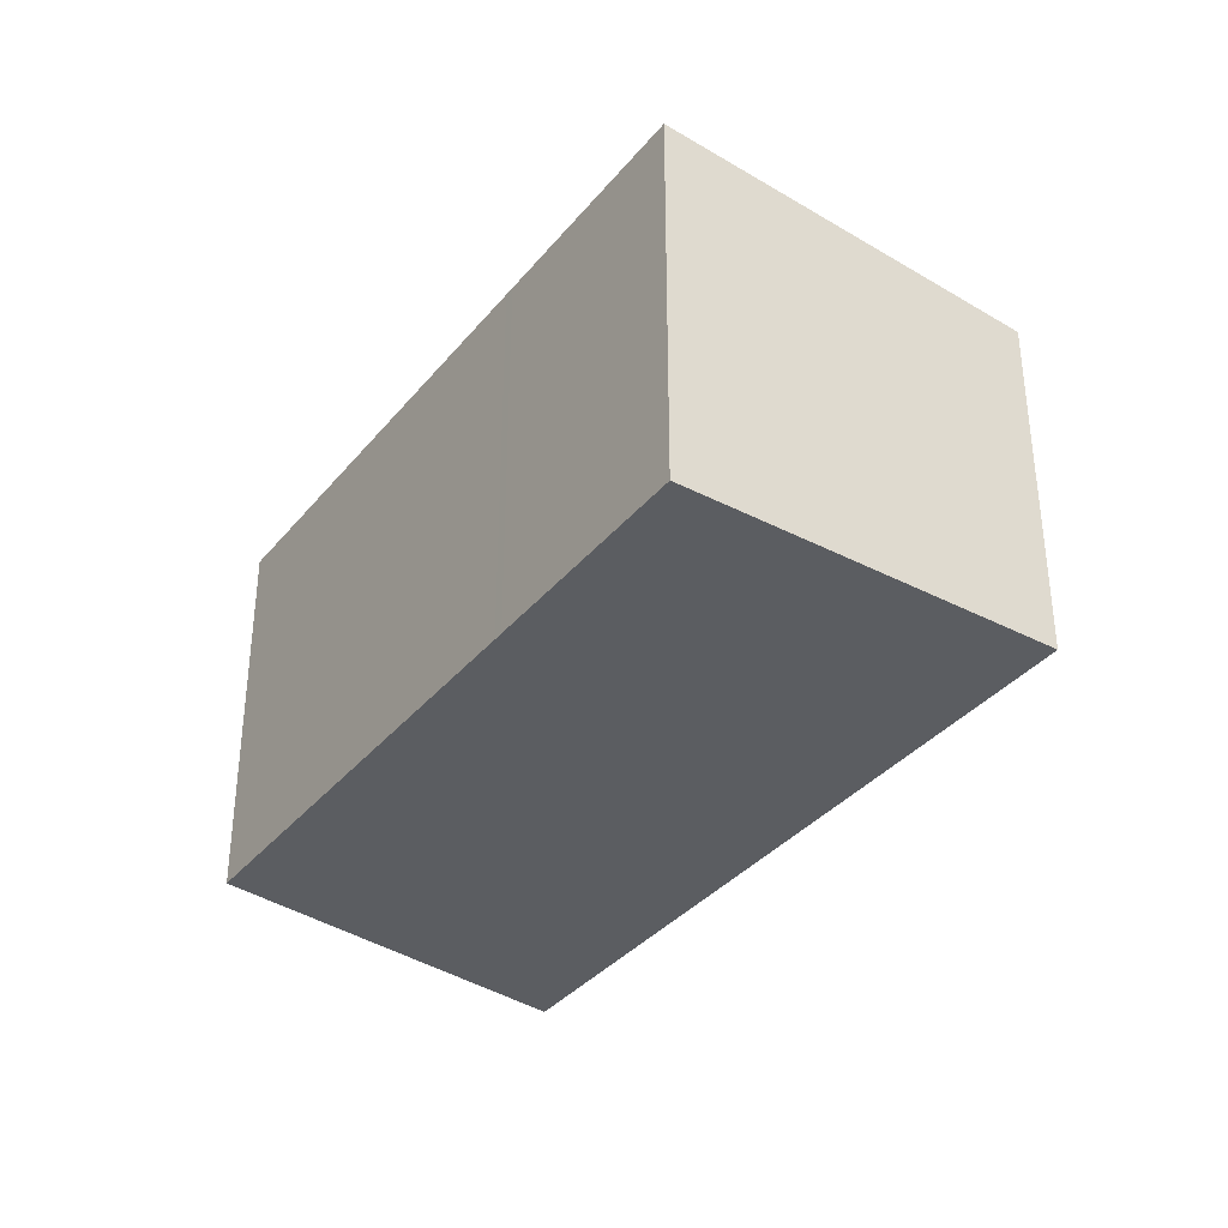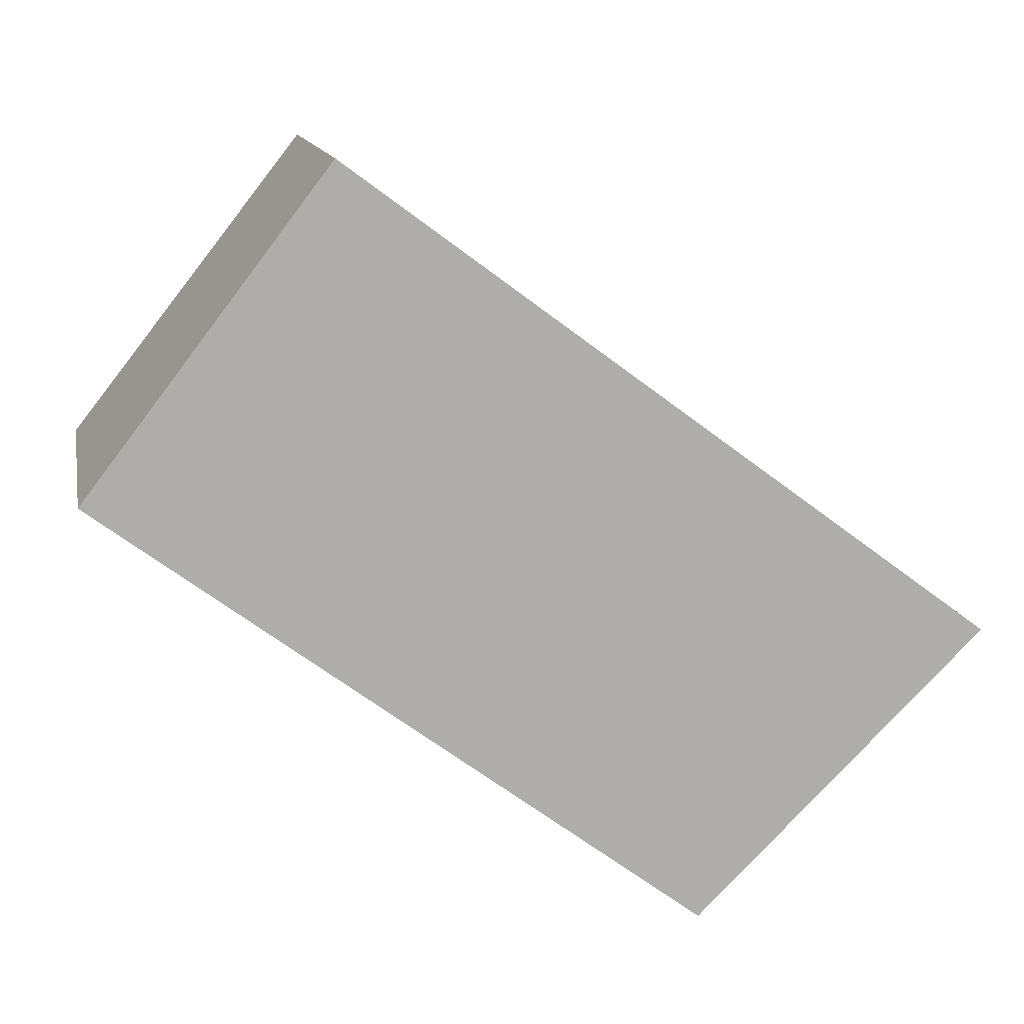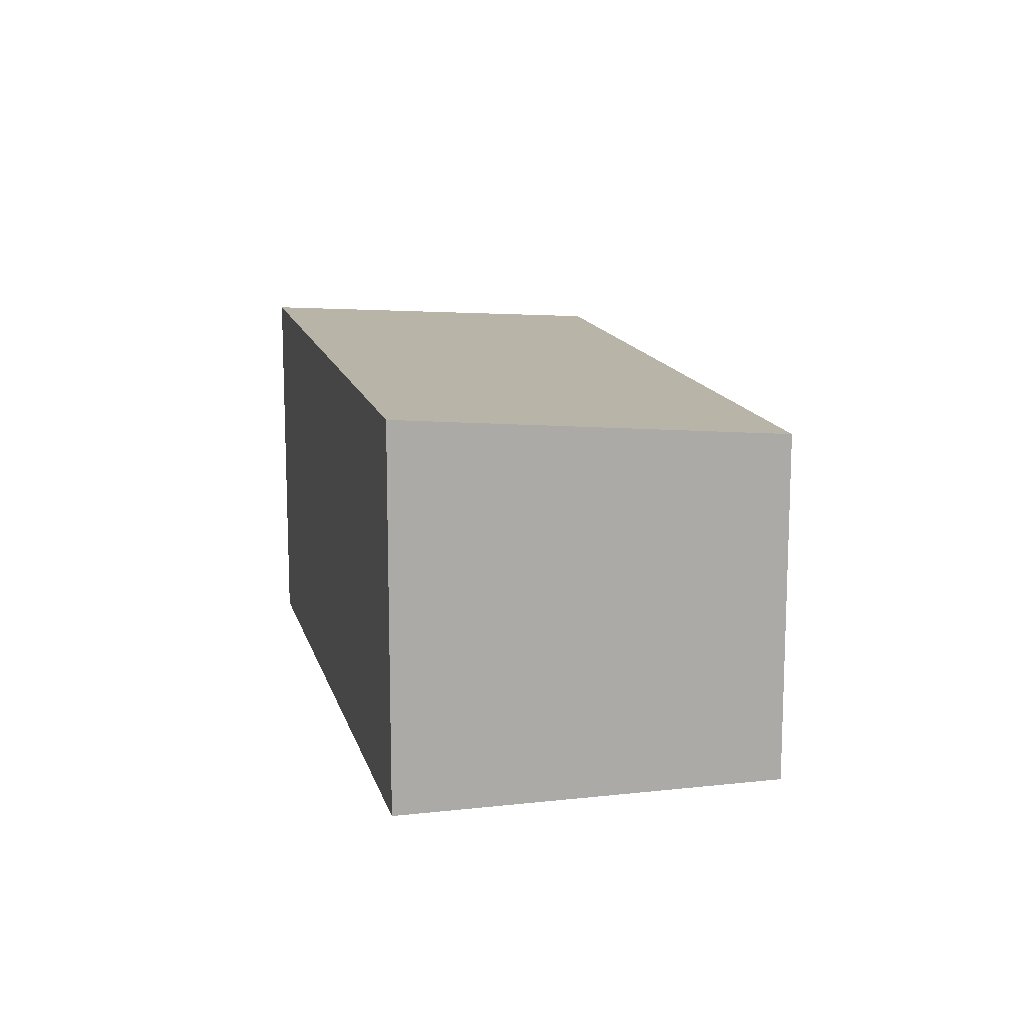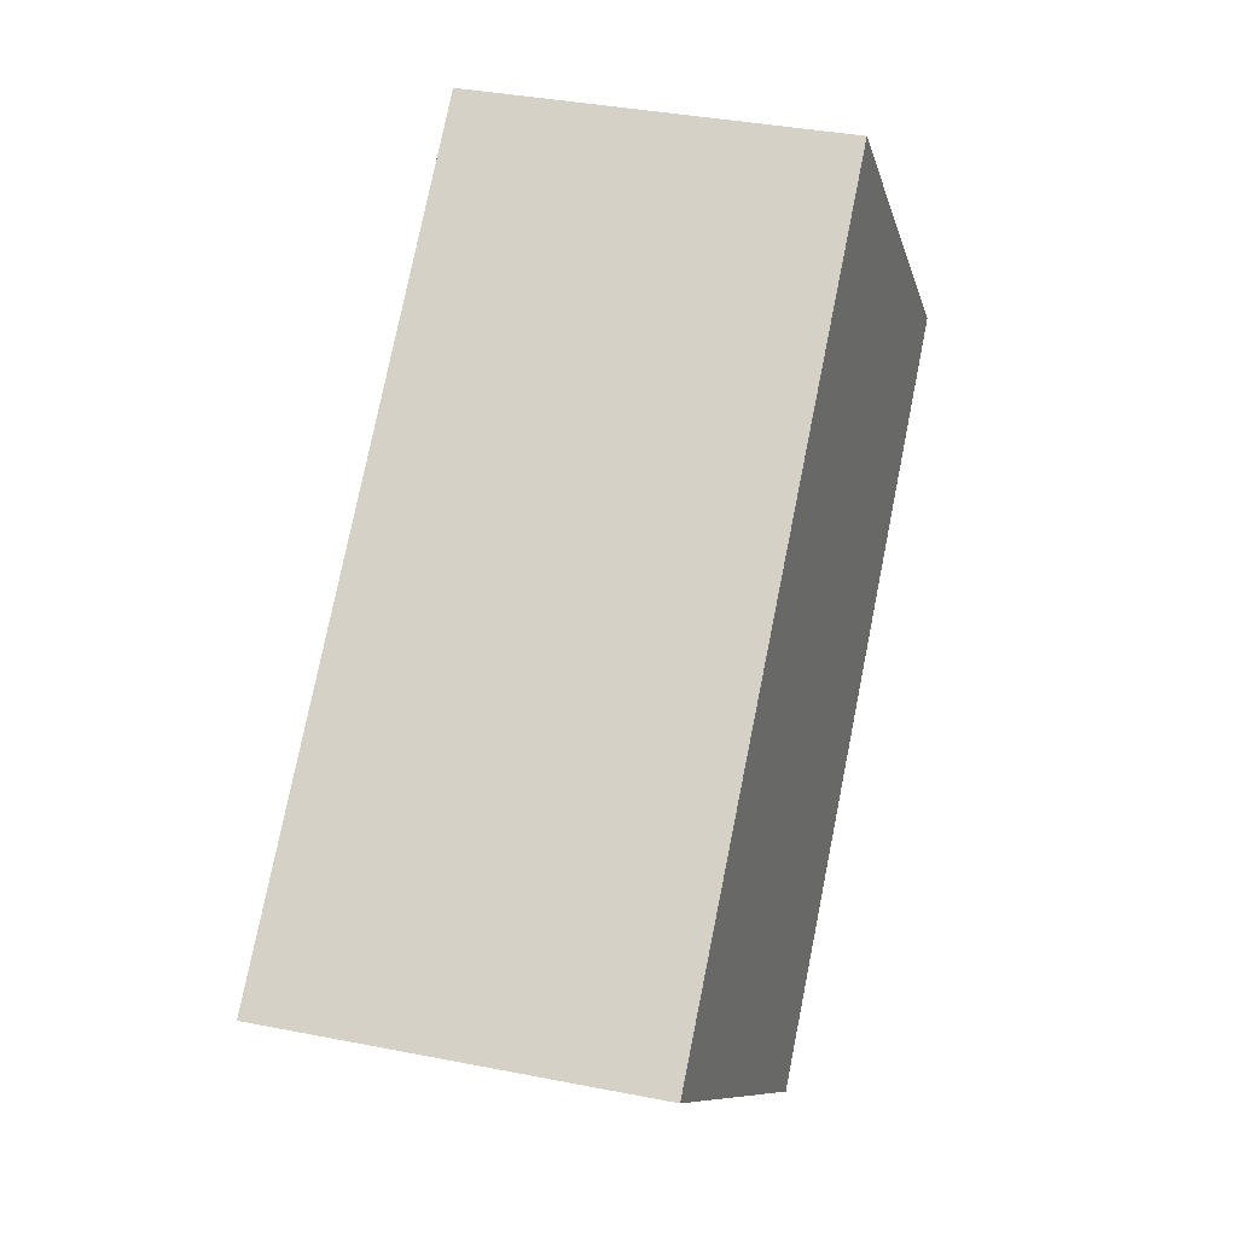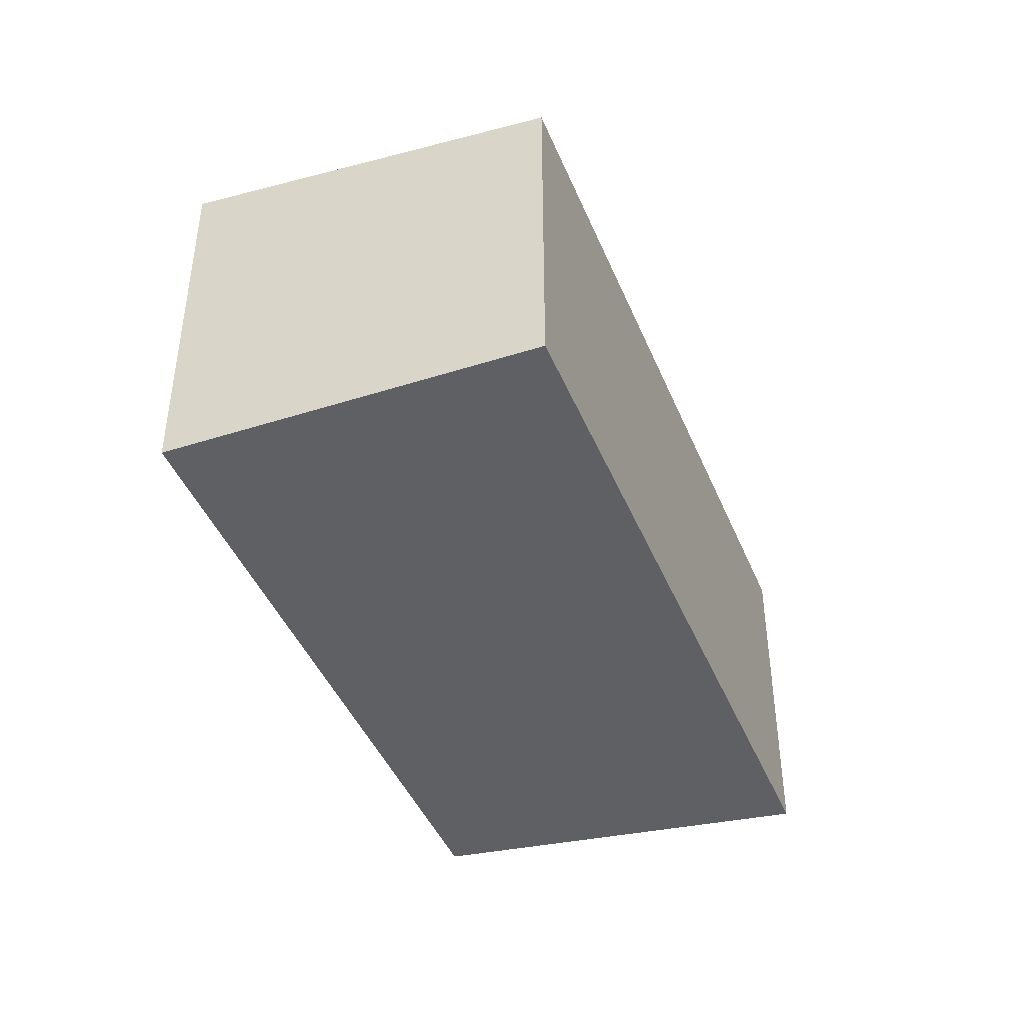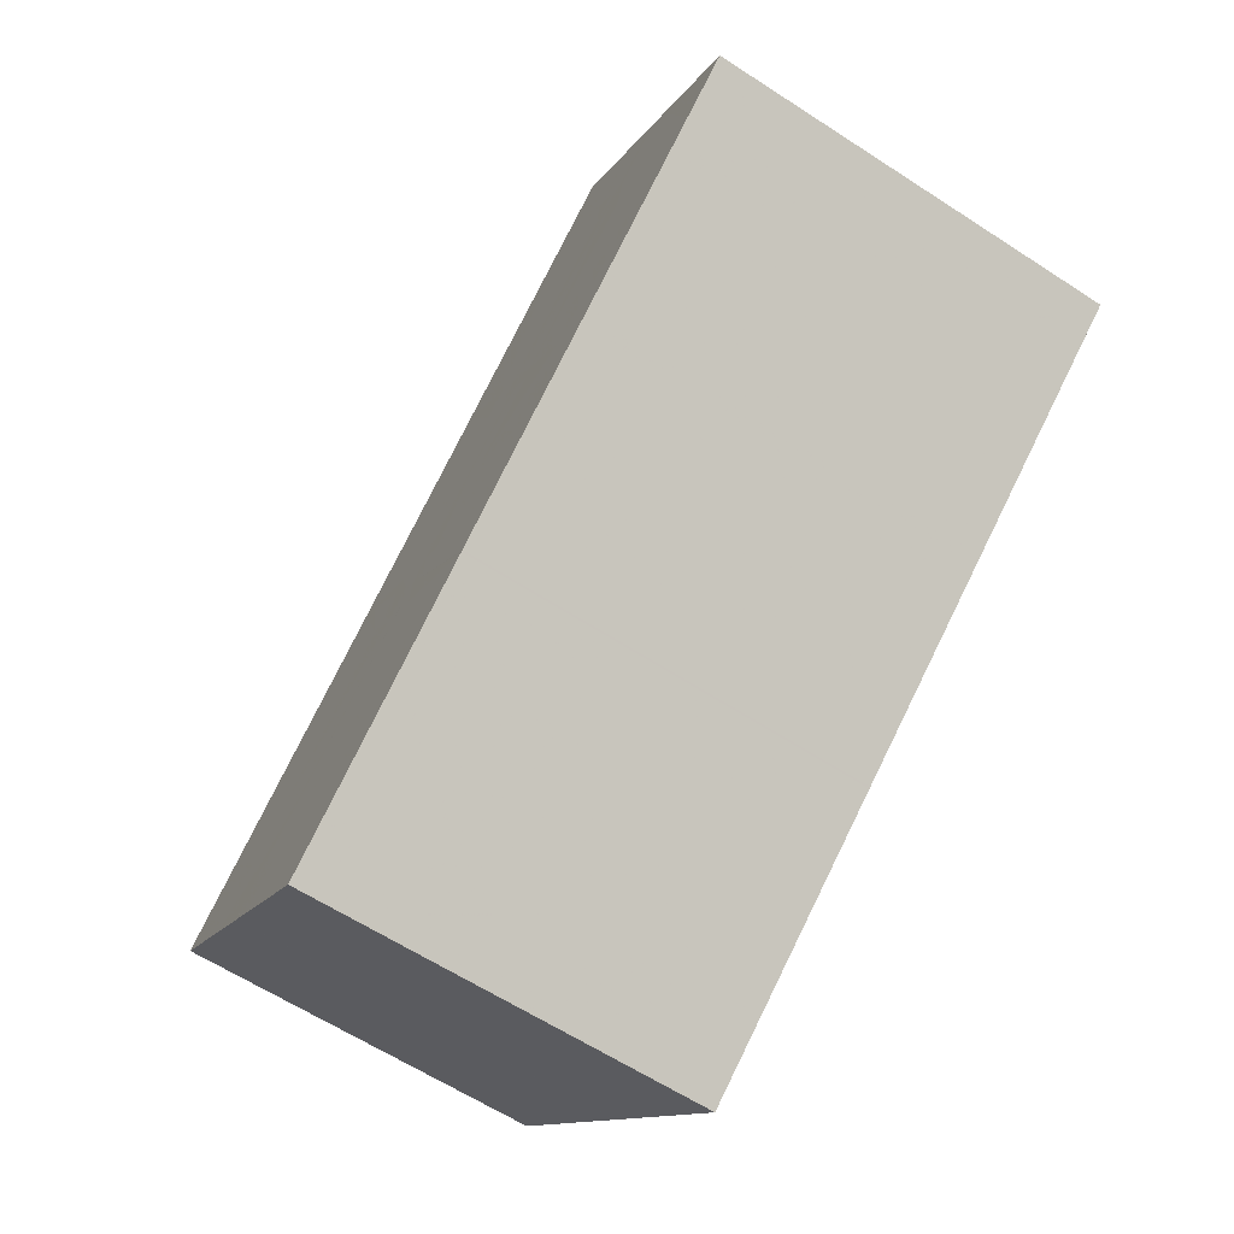
<metadata>
{"format":"obj","ext":"obj","renderer":"f3d","projection":"perspective","resolution":1024,"background":"white","views":[{"elev":-35.6,"azim":93.0,"up":"+Z"},{"elev":12.9,"azim":169.2,"up":"+Y"},{"elev":13.9,"azim":113.4,"up":"+Z"},{"elev":37.9,"azim":-76.0,"up":"+Y"},{"elev":-43.4,"azim":148.2,"up":"+Z"},{"elev":-61.9,"azim":56.5,"up":"+Y"}]}
</metadata>
<code>
v -615.6 -813.6 3.593
v -609 -808.8 3.617
v -606.5 -812 3.961
v -612.6 -816.5 3.94
v -614.3 -814.9 3.745
v -607.9 -810.1 3.766
v -614.1 -815.1 3.765
v -607.8 -810.3 3.787
v -608.3 -810.7 3.785
v -608.4 -810.5 3.764
v -607 -812.3 3.959
v -614.1 -815.1 3.771
v -608.2 -810.8 3.79
v -607.7 -810.4 3.792
v -611.5 -813.2 3.78
v -611.5 -813.1 3.774
v -610.3 -814.8 3.948
v -611.3 -813 3.775
v -611.3 -813 3.78
v -609.9 -814.5 3.95
v -609.5 -809.1 3.615
v -611.7 -812.9 3.754
v -612.8 -811.5 3.603
v -611.5 -812.8 3.754
v -612.6 -811.8 3.629
v -612.8 -811.6 3.603
v -611.8 -813.3 3.773
v -611.7 -813.4 3.779
v -610.3 -814.8 3.948
v -611.9 -813.1 3.753
v -613.2 -811.9 3.601
v -609.8 -811.9 3.785
v -609.9 -811.9 3.78
v -608.6 -813.5 3.954
v -610 -811.7 3.759
v -611.1 -810.3 3.609
v -607.5 -810.7 3.826
v -608 -811.1 3.824
v -611 -813.3 3.812
v -611.3 -813.5 3.811
v -611.5 -813.6 3.811
v -613.8 -815.4 3.802
v -609.6 -812.2 3.818
v -610 -812 3.779
v -610 -812 3.785
v -609.7 -812.3 3.817
v -610.2 -811.8 3.759
v -611.5 -810.6 3.608
v -609.1 -812.9 3.888
v -608.5 -813.5 3.954
v -608.5 -810.9 3.79
v -608.5 -810.9 3.784
v -608.3 -811.3 3.823
v -608.7 -810.7 3.764
v -609.8 -809.3 3.614
v -607.3 -812.5 3.958
v -610.7 -812.5 3.777
v -610.7 -812.6 3.782
v -610.4 -812.8 3.815
v -610.9 -812.3 3.756
v -612.2 -811.1 3.606
v -609.2 -814 3.952
v -608.7 -810.2 3.726
v -608.2 -809.8 3.727
v -612 -812.6 3.715
v -611.8 -812.5 3.715
v -614.6 -814.6 3.706
v -612.3 -812.8 3.714
v -609 -810.3 3.725
v -611.2 -812 3.717
v -610.5 -811.5 3.72
v -610.3 -811.3 3.72
v -607.7 -810.4 3.795
v -608.2 -810.8 3.793
v -611.3 -813.1 3.781
v -611.5 -813.2 3.781
v -611.7 -813.4 3.78
v -614.1 -815.1 3.771
v -608.5 -811 3.792
v -610.6 -812.6 3.784
v -609.8 -812 3.787
v -609.9 -812.1 3.786
v -614.8 -814.4 3.69
v -615.4 -813.5 3.593
v -614.1 -815.1 3.765
v -614 -815.1 3.771
v -614 -815.1 3.771
v -614.3 -814.9 3.745
v -614.6 -814.6 3.706
v -615.6 -813.6 3.593
v -614.8 -814.4 3.681
v -613.8 -815.4 3.802
v -612.6 -816.5 3.94
v -613.2 -814.4 3.768
v -613.1 -814.4 3.774
v -613.1 -814.4 3.775
v -613.4 -814.2 3.748
v -613.7 -813.9 3.709
v -612.9 -814.7 3.805
v -611.7 -815.8 3.944
v -614.6 -812.9 3.596
v -613.6 -814.8 3.772
v -613.6 -814.7 3.767
v -613.6 -814.8 3.773
v -613.8 -814.5 3.746
v -614.1 -814.2 3.708
v -612.4 -816.4 3.941
v -613.4 -815.1 3.804
v -614.9 -813.1 3.595
v -615.6 -813.6 3.593
v -615.6 -813.6 3.593
v -615.6 -813.6 4.441e-16
v -615.6 -813.6 0
v -608.2 -809.8 3.727
v -609 -808.8 3.617
v -609 -808.8 0
v -608.2 -809.8 0
v -607 -812.3 3.959
v -606.5 -812 3.961
v -606.5 -812 4.441e-16
v -607 -812.3 4.441e-16
v -613.8 -815.4 3.802
v -612.6 -816.5 3.94
v -612.6 -816.5 0
v -613.8 -815.4 0
v -614.6 -814.6 3.706
v -614.3 -814.9 3.745
v -614.3 -814.9 4.441e-16
v -614.6 -814.6 -4.441e-16
v -607.8 -810.3 3.787
v -607.9 -810.1 3.766
v -607.9 -810.1 0
v -607.8 -810.3 0
v -614.3 -814.9 3.745
v -614.1 -815.1 3.765
v -614.1 -815.1 0
v -614.3 -814.9 4.441e-16
v -607.7 -810.4 3.792
v -607.8 -810.3 3.787
v -607.8 -810.3 0
v -607.7 -810.4 0
v -607.3 -812.5 3.958
v -607 -812.3 3.959
v -607 -812.3 4.441e-16
v -607.3 -812.5 0
v -614.1 -815.1 3.765
v -614.1 -815.1 3.771
v -614.1 -815.1 0
v -614.1 -815.1 0
v -607.7 -810.4 3.795
v -607.7 -810.4 3.792
v -607.7 -810.4 0
v -607.7 -810.4 0
v -610.3 -814.8 3.948
v -610.3 -814.8 3.948
v -610.3 -814.8 0
v -610.3 -814.8 0
v -610.3 -814.8 3.948
v -609.9 -814.5 3.95
v -609.9 -814.5 0
v -610.3 -814.8 0
v -609 -808.8 3.617
v -609.5 -809.1 3.615
v -609.5 -809.1 -4.441e-16
v -609 -808.8 0
v -612.2 -811.1 3.606
v -612.8 -811.5 3.603
v -612.8 -811.5 4.441e-16
v -612.2 -811.1 0
v -612.8 -811.5 3.603
v -612.8 -811.6 3.603
v -612.8 -811.6 0
v -612.8 -811.5 4.441e-16
v -611.7 -815.8 3.944
v -610.3 -814.8 3.948
v -610.3 -814.8 0
v -611.7 -815.8 0
v -612.8 -811.6 3.603
v -613.2 -811.9 3.601
v -613.2 -811.9 -4.441e-16
v -612.8 -811.6 0
v -609.2 -814 3.952
v -608.6 -813.5 3.954
v -608.6 -813.5 -4.441e-16
v -609.2 -814 0
v -609.8 -809.3 3.614
v -611.1 -810.3 3.609
v -611.1 -810.3 4.441e-16
v -609.8 -809.3 0
v -606.5 -812 3.961
v -607.5 -810.7 3.826
v -607.5 -810.7 4.441e-16
v -606.5 -812 4.441e-16
v -614.1 -815.1 3.771
v -613.8 -815.4 3.802
v -613.8 -815.4 0
v -614.1 -815.1 -4.441e-16
v -611.1 -810.3 3.609
v -611.5 -810.6 3.608
v -611.5 -810.6 -4.441e-16
v -611.1 -810.3 4.441e-16
v -608.6 -813.5 3.954
v -608.5 -813.5 3.954
v -608.5 -813.5 0
v -608.6 -813.5 -4.441e-16
v -609.5 -809.1 3.615
v -609.8 -809.3 3.614
v -609.8 -809.3 0
v -609.5 -809.1 -4.441e-16
v -608.5 -813.5 3.954
v -607.3 -812.5 3.958
v -607.3 -812.5 0
v -608.5 -813.5 0
v -611.5 -810.6 3.608
v -612.2 -811.1 3.606
v -612.2 -811.1 0
v -611.5 -810.6 -4.441e-16
v -609.9 -814.5 3.95
v -609.2 -814 3.952
v -609.2 -814 0
v -609.9 -814.5 0
v -607.9 -810.1 3.766
v -608.2 -809.8 3.727
v -608.2 -809.8 0
v -607.9 -810.1 0
v -614.8 -814.4 3.69
v -614.6 -814.6 3.706
v -614.6 -814.6 -4.441e-16
v -614.8 -814.4 0
v -607.5 -810.7 3.826
v -607.7 -810.4 3.795
v -607.7 -810.4 0
v -607.5 -810.7 4.441e-16
v -614.1 -815.1 3.771
v -614.1 -815.1 3.771
v -614.1 -815.1 -4.441e-16
v -614.1 -815.1 0
v -615.6 -813.6 3.593
v -614.8 -814.4 3.69
v -614.8 -814.4 0
v -615.6 -813.6 4.441e-16
v -614.9 -813.1 3.595
v -615.4 -813.5 3.593
v -615.4 -813.5 0
v -614.9 -813.1 4.441e-16
v -615.4 -813.5 3.593
v -615.6 -813.6 3.593
v -615.6 -813.6 0
v -615.4 -813.5 0
v -612.6 -816.5 3.94
v -612.6 -816.5 3.94
v -612.6 -816.5 -4.441e-16
v -612.6 -816.5 0
v -612.4 -816.4 3.941
v -611.7 -815.8 3.944
v -611.7 -815.8 0
v -612.4 -816.4 0
v -613.2 -811.9 3.601
v -614.6 -812.9 3.596
v -614.6 -812.9 0
v -613.2 -811.9 -4.441e-16
v -612.6 -816.5 3.94
v -612.4 -816.4 3.941
v -612.4 -816.4 0
v -612.6 -816.5 -4.441e-16
v -614.6 -812.9 3.596
v -614.9 -813.1 3.595
v -614.9 -813.1 4.441e-16
v -614.6 -812.9 0
v -615.6 -813.6 0
v -609 -808.8 0
v -606.5 -812 0
v -612.6 -816.5 0
f 74 13 14 73
f 64 6 10 63
f 10 6 8 9
f 18 16 22 24
f 76 15 19 75
f 19 15 16 18
f 13 9 8 14
f 86 12 7 85
f 87 78 12 86
f 52 9 13 51
f 79 51 13 74
f 66 24 22 65
f 85 7 5 88
f 88 5 67 89
f 54 10 9 52
f 63 10 54 69
f 26 23 25
f 27 16 15 28
f 77 28 15 76
f 30 22 16 27
f 65 22 30 68
f 58 19 18 57
f 75 19 58 80
f 57 18 24 60
f 70 60 24 66
f 37 3 11 38
f 39 20 17 40
f 93 4 42 92
f 50 34 49
f 40 17 29 41
f 62 20 39 59
f 44 33 32 45
f 82 45 32 81
f 47 35 33 44
f 72 35 47 71
f 53 38 11 56
f 46 43 49
f 51 32 33 52
f 81 32 51 79
f 52 33 35 54
f 69 54 35 72
f 56 50 49 43 53
f 57 44 45 58
f 80 58 45 82
f 60 47 44 57
f 71 47 60 70
f 59 46 49 34 62
f 63 21 2 64
f 65 25 66
f 89 67 83 91
f 69 55 21 63
f 68 31 26 25 65
f 66 25 23 61 70
f 71 48 36 72
f 72 36 55 69
f 70 61 48 71
f 73 37 38 74
f 75 39 40 76
f 92 42 78 87
f 74 38 53 79
f 76 40 41 77
f 80 59 39 75
f 81 43 46 82
f 79 53 43 81
f 82 46 59 80
f 91 83 1 90
f 103 94 95 102
f 102 95 96 104
f 105 97 94 103
f 106 98 97 105
f 90 84 91
f 108 99 100 107
f 109 101 98 106
f 104 96 99 108
f 94 27 28 95
f 95 28 77 96
f 97 30 27 94
f 98 68 30 97
f 99 41 29 100
f 101 31 68 98
f 96 77 41 99
f 102 86 85 103
f 104 87 86 102
f 103 85 88 105
f 105 88 89 106
f 107 93 92 108
f 106 89 91 84 109
f 108 92 87 104
f 111 112 113 110
f 115 116 117 114
f 119 120 121 118
f 123 124 125 122
f 127 128 129 126
f 131 132 133 130
f 135 136 137 134
f 139 140 141 138
f 143 144 145 142
f 147 148 149 146
f 151 152 153 150
f 155 156 157 154
f 159 160 161 158
f 163 164 165 162
f 167 168 169 166
f 171 172 173 170
f 175 176 177 174
f 179 180 181 178
f 183 184 185 182
f 187 188 189 186
f 191 192 193 190
f 195 196 197 194
f 199 200 201 198
f 203 204 205 202
f 207 208 209 206
f 211 212 213 210
f 215 216 217 214
f 219 220 221 218
f 223 224 225 222
f 227 228 229 226
f 231 232 233 230
f 235 236 237 234
f 239 240 241 238
f 243 244 245 242
f 247 248 249 246
f 251 252 253 250
f 255 256 257 254
f 259 260 261 258
f 263 264 265 262
f 267 268 269 266
f 271 272 273 270

</code>
